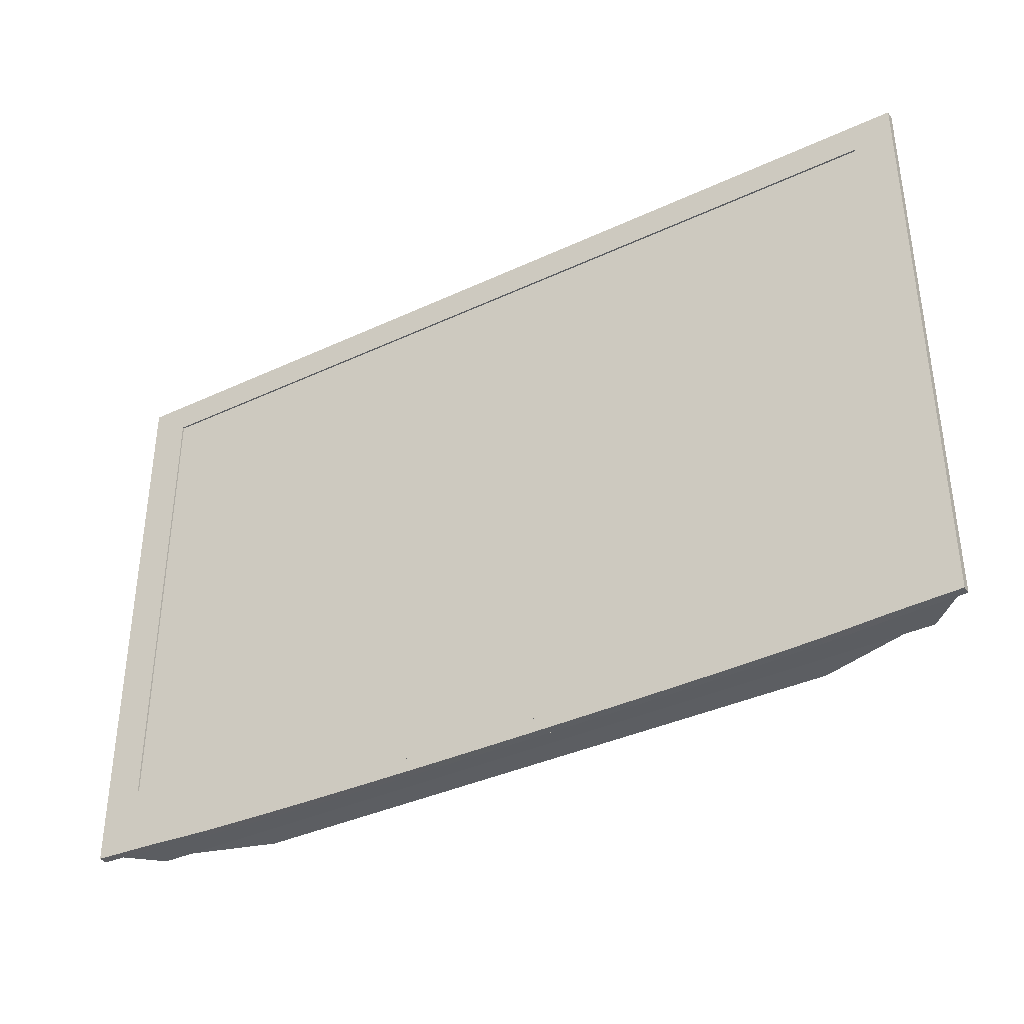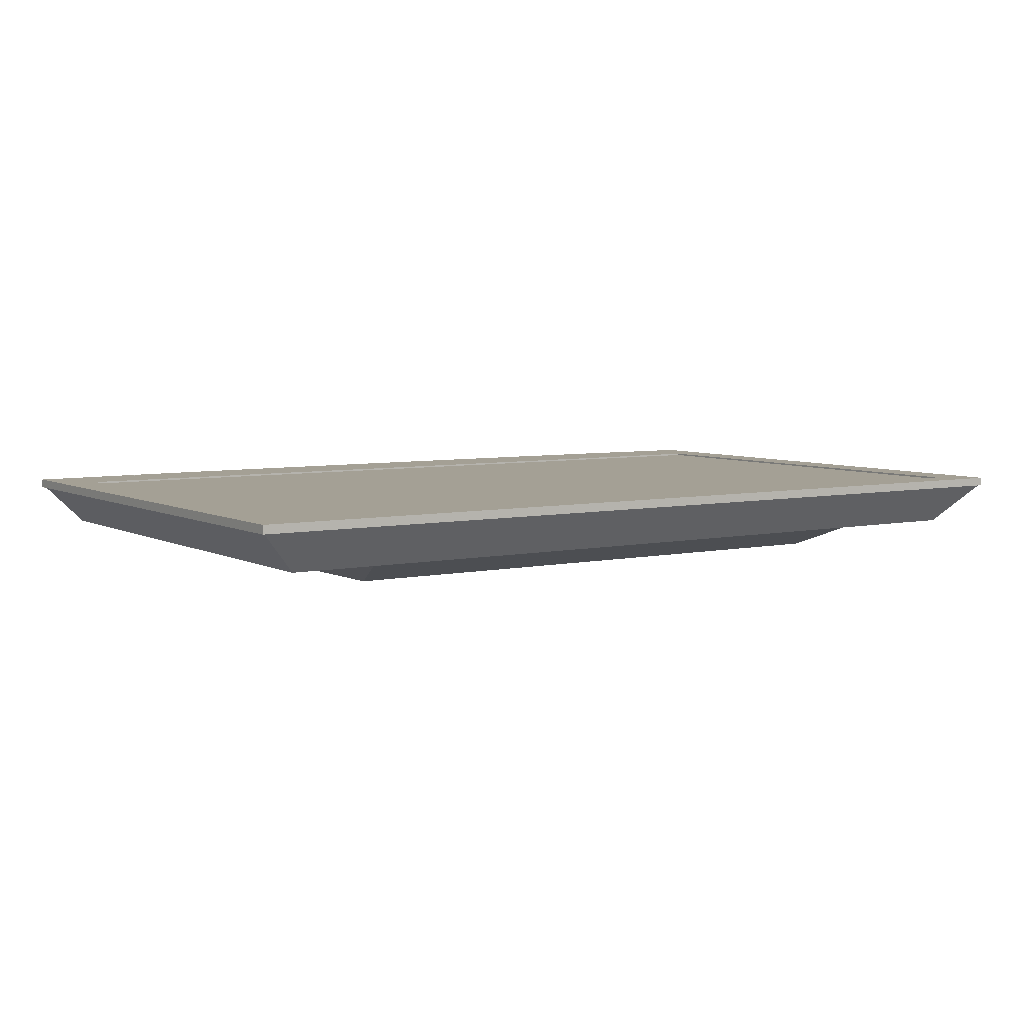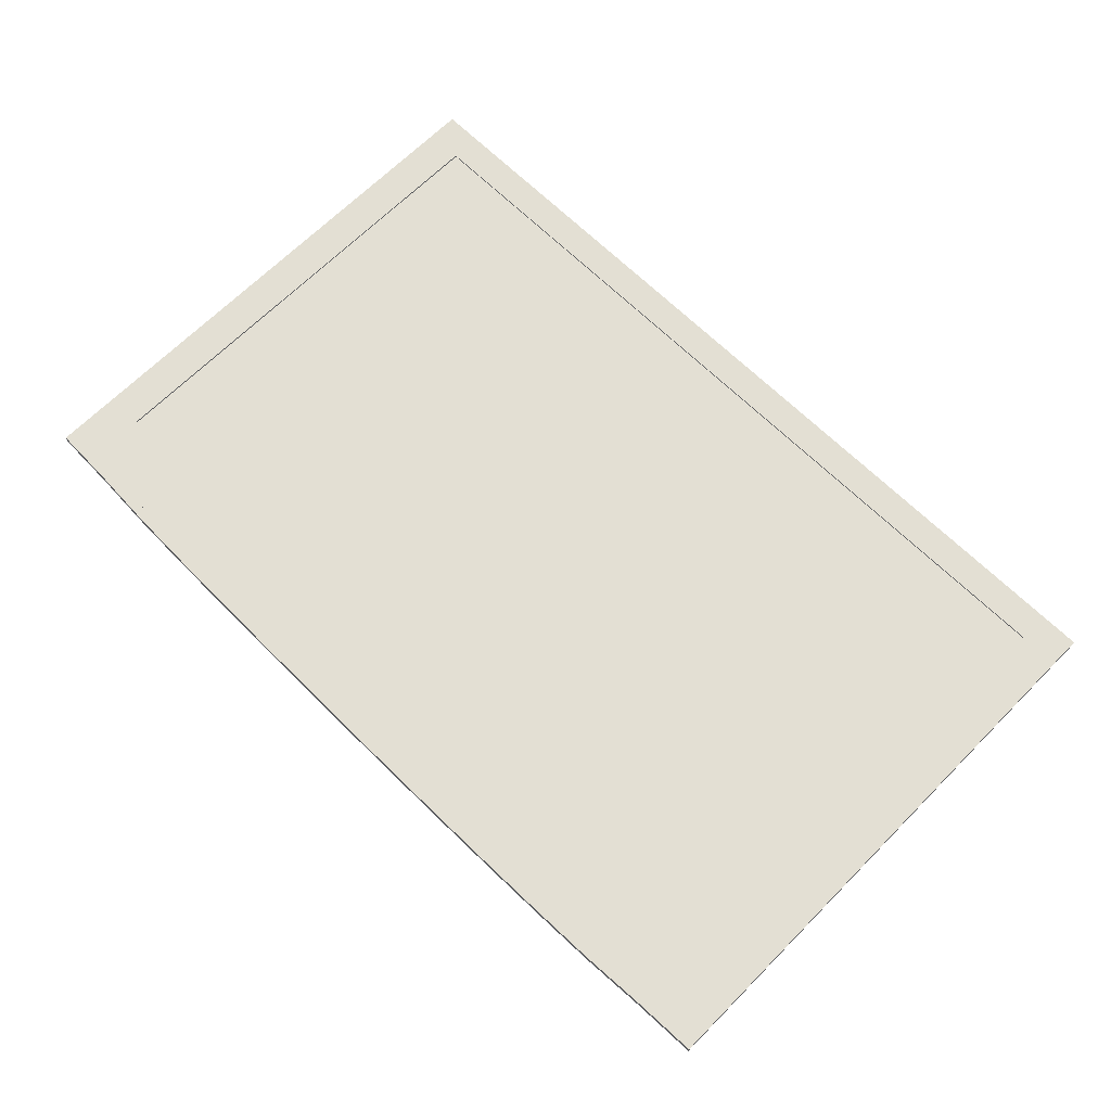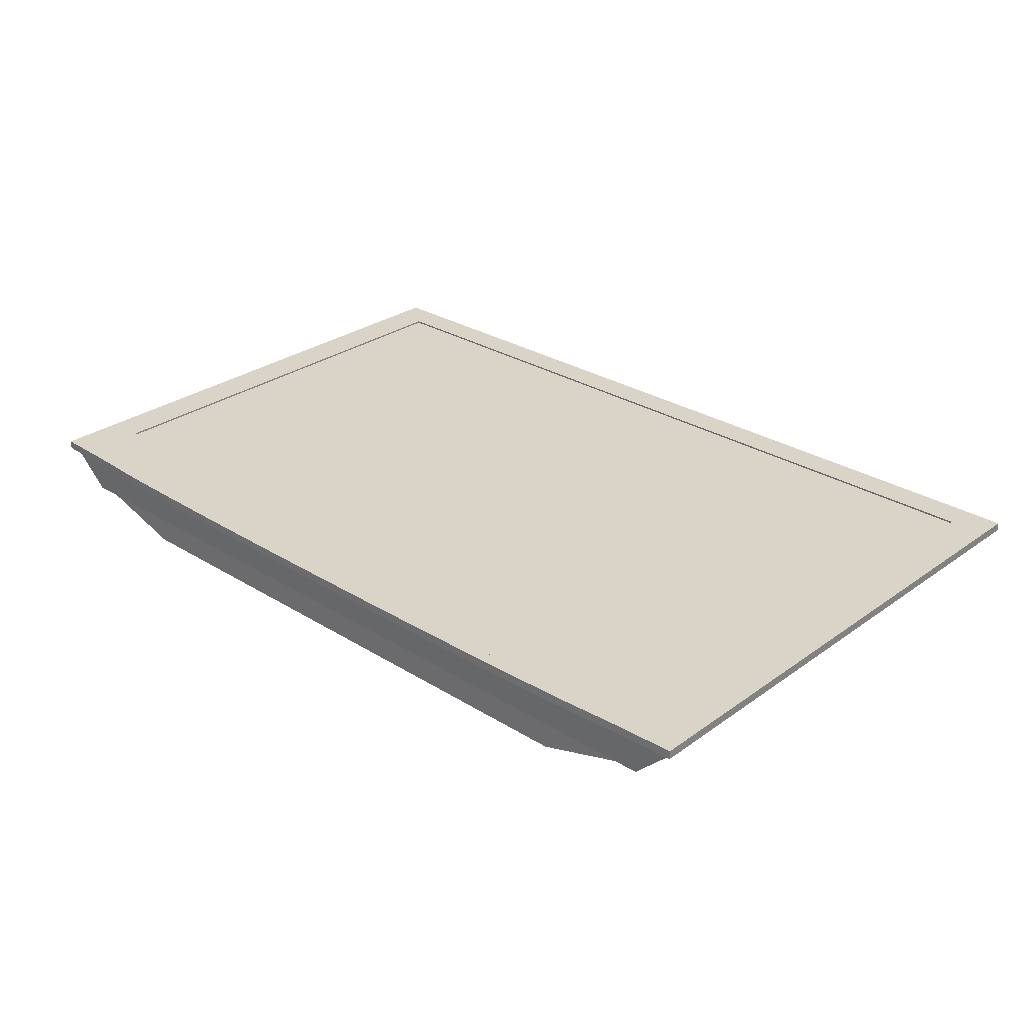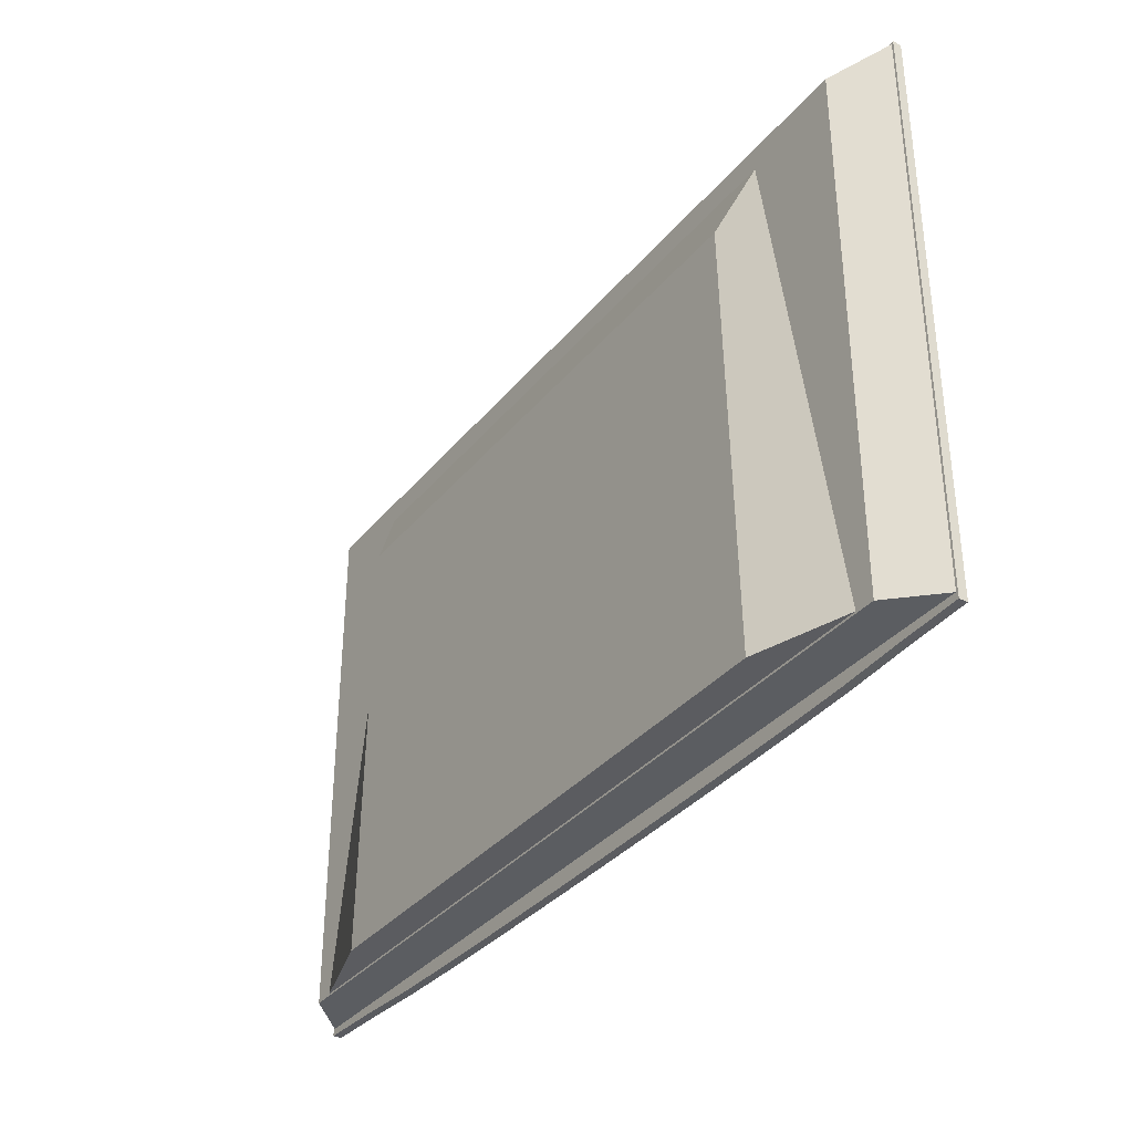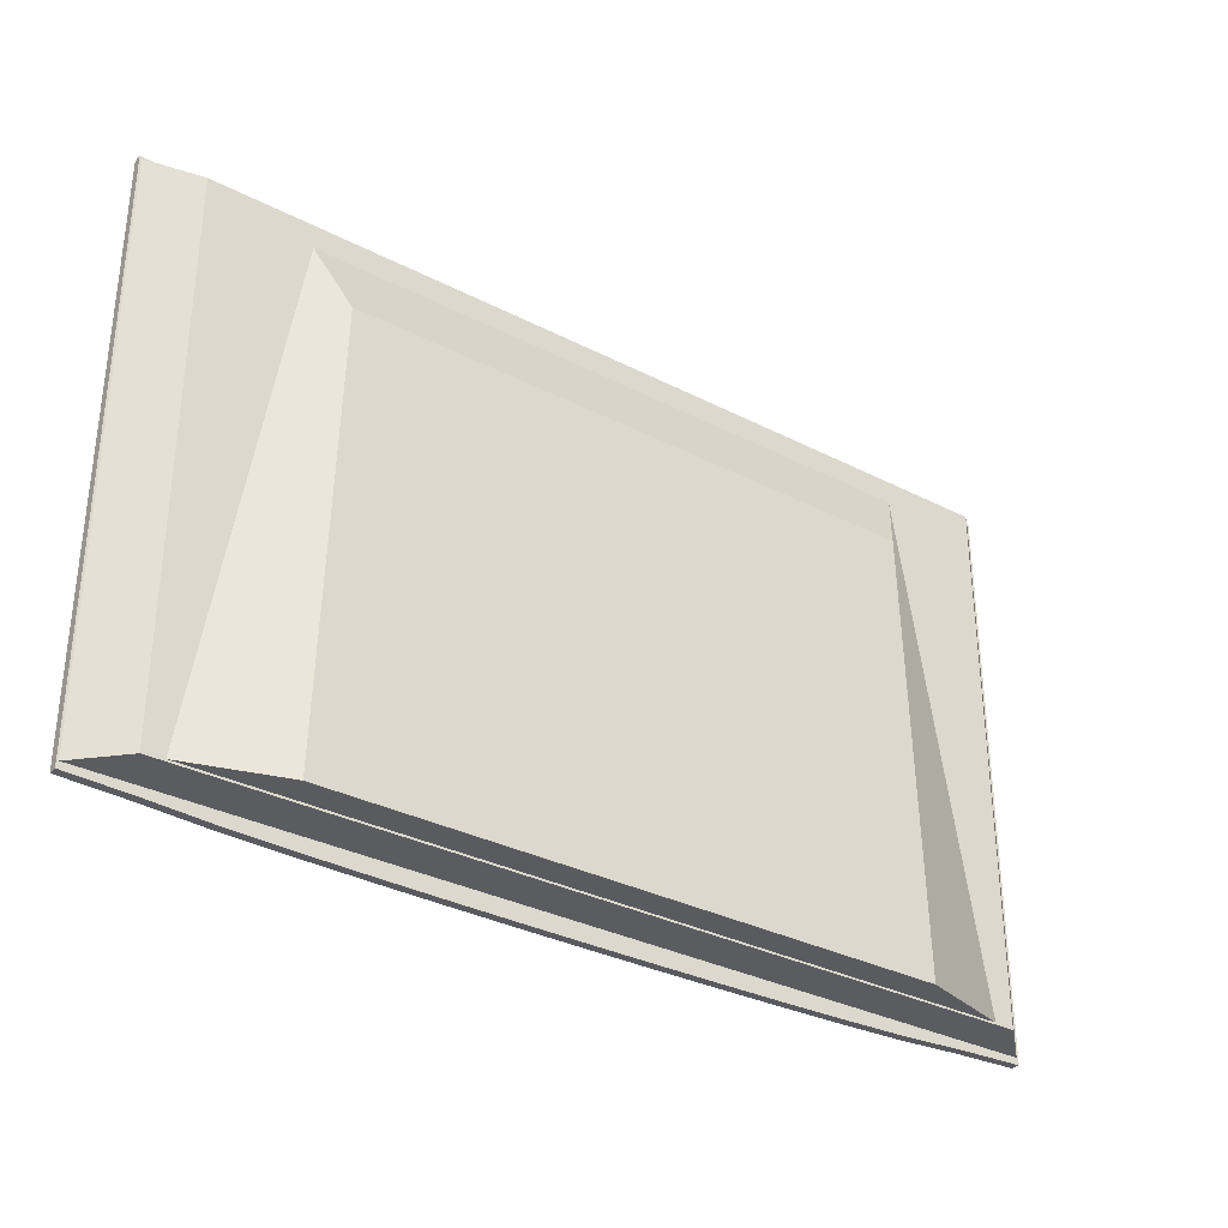
<metadata>
{"format":"obj","ext":"obj","renderer":"f3d","projection":"perspective","resolution":1024,"background":"white","views":[{"elev":-37.4,"azim":30.9,"up":"+Y"},{"elev":5.8,"azim":146.5,"up":"+Z"},{"elev":66.9,"azim":44.7,"up":"+Z"},{"elev":28.6,"azim":43.0,"up":"+Z"},{"elev":-35.1,"azim":-123.7,"up":"+Y"},{"elev":-32.8,"azim":144.5,"up":"+Y"}]}
</metadata>
<code>
o hooks_Cube.004
v 21.04 -23.92 -4.381
v 21.04 -23.92 -5.238
v 21.04 11.95 -4.381
v 21.04 11.95 -5.238
v 18.35 -23.92 -4.381
v 18.35 -23.92 -5.238
v 18.35 11.95 -4.381
v 18.35 11.95 -5.238
v 20.9 -23.92 -4.522
v 20.84 -23.92 -5.238
v 20.9 11.95 -4.522
v 20.84 11.95 -5.238
v 18.49 -23.92 -4.522
v 18.55 -23.92 -5.238
v 18.49 11.95 -4.522
v 18.55 11.95 -5.238
v 21.04 -4.79 -6.003
v 21.04 -4.79 -4.381
v 18.35 -4.79 -6.003
v 18.35 -4.79 -4.381
v 20.84 -4.79 -6.003
v 20.9 -4.79 -4.522
v 18.55 -4.79 -6.003
v 18.49 -4.79 -4.522
v 21.04 -7.438 -4.381
v 18.35 -7.438 -6.003
v 20.9 -7.438 -4.522
v 18.55 -7.438 -6.003
v 21.04 -7.438 -6.003
v 18.35 -7.438 -4.381
v 20.84 -7.438 -6.003
v 18.49 -7.438 -4.522
v 21.04 -6.776 -6.399
v 21.04 -6.114 -6.498
v 21.04 -5.452 -6.399
v 18.35 -6.776 -4.381
v 18.35 -6.114 -4.381
v 18.35 -5.452 -4.381
v 20.84 -6.776 -6.399
v 20.84 -6.114 -6.498
v 20.84 -5.452 -6.399
v 18.49 -6.776 -4.522
v 18.49 -6.114 -4.522
v 18.49 -5.452 -4.522
v 21.04 -5.452 -4.381
v 21.04 -6.114 -4.381
v 21.04 -6.776 -4.381
v 18.35 -5.452 -6.399
v 18.35 -6.114 -6.498
v 18.35 -6.776 -6.399
v 20.9 -5.452 -4.522
v 20.9 -6.114 -4.522
v 20.9 -6.776 -4.522
v 18.55 -5.452 -6.399
v 18.55 -6.114 -6.498
v 18.55 -6.776 -6.399
v -21.04 -23.92 -4.381
v -21.04 -23.92 -5.238
v -21.04 11.95 -4.381
v -21.04 11.95 -5.238
v -18.35 -23.92 -4.381
v -18.35 -23.92 -5.238
v -18.35 11.95 -4.381
v -18.35 11.95 -5.238
v -20.9 -23.92 -4.522
v -20.84 -23.92 -5.238
v -20.9 11.95 -4.522
v -20.84 11.95 -5.238
v -18.49 -23.92 -4.522
v -18.55 -23.92 -5.238
v -18.49 11.95 -4.522
v -18.55 11.95 -5.238
v -21.04 -4.79 -6.003
v -21.04 -4.79 -4.381
v -18.35 -4.79 -6.003
v -18.35 -4.79 -4.381
v -20.84 -4.79 -6.003
v -20.9 -4.79 -4.522
v -18.55 -4.79 -6.003
v -18.49 -4.79 -4.522
v -21.04 -7.438 -4.381
v -18.35 -7.438 -6.003
v -20.9 -7.438 -4.522
v -18.55 -7.438 -6.003
v -21.04 -7.438 -6.003
v -18.35 -7.438 -4.381
v -20.84 -7.438 -6.003
v -18.49 -7.438 -4.522
v -21.04 -6.776 -6.399
v -21.04 -6.114 -6.498
v -21.04 -5.452 -6.399
v -18.35 -6.776 -4.381
v -18.35 -6.114 -4.381
v -18.35 -5.452 -4.381
v -20.84 -6.776 -6.399
v -20.84 -6.114 -6.498
v -20.84 -5.452 -6.399
v -18.49 -6.776 -4.522
v -18.49 -6.114 -4.522
v -18.49 -5.452 -4.522
v -21.04 -5.452 -4.381
v -21.04 -6.114 -4.381
v -21.04 -6.776 -4.381
v -18.35 -5.452 -6.399
v -18.35 -6.114 -6.498
v -18.35 -6.776 -6.399
v -20.9 -5.452 -4.522
v -20.9 -6.114 -4.522
v -20.9 -6.776 -4.522
v -18.55 -5.452 -6.399
v -18.55 -6.114 -6.498
v -18.55 -6.776 -6.399
f 17 4 3 18
f 26 6 5 30
f 18 3 7 20
f 22 11 12 21
f 32 13 14 28
f 24 15 11 22
f 2 1 9 10
f 29 2 10 31
f 3 4 12 11
f 8 7 15 16
f 7 3 11 15
f 19 8 16 23
f 5 6 14 13
f 1 5 13 9
f 48 19 23 54
f 4 17 21 12
f 44 24 22 51
f 15 24 23 16
f 51 22 21 41
f 45 18 20 38
f 8 19 20 7
f 35 17 18 45
f 2 29 25 1
f 1 25 30 5
f 9 27 31 10
f 13 32 27 9
f 6 26 28 14
f 33 29 31 39
f 42 32 28 56
f 50 26 30 36
f 19 48 38 20
f 48 49 37 38
f 49 50 36 37
f 24 44 54 23
f 44 43 55 54
f 43 42 56 55
f 17 35 41 21
f 35 34 40 41
f 34 33 39 40
f 29 33 47 25
f 33 34 46 47
f 34 35 45 46
f 25 47 36 30
f 47 46 37 36
f 46 45 38 37
f 27 53 39 31
f 53 52 40 39
f 52 51 41 40
f 32 42 53 27
f 42 43 52 53
f 43 44 51 52
f 26 50 56 28
f 50 49 55 56
f 49 48 54 55
f 73 74 59 60
f 82 86 61 62
f 74 76 63 59
f 78 77 68 67
f 88 84 70 69
f 80 78 67 71
f 58 66 65 57
f 85 87 66 58
f 59 67 68 60
f 64 72 71 63
f 63 71 67 59
f 75 79 72 64
f 61 69 70 62
f 57 65 69 61
f 104 110 79 75
f 60 68 77 73
f 100 107 78 80
f 71 72 79 80
f 107 97 77 78
f 101 94 76 74
f 64 63 76 75
f 91 101 74 73
f 58 57 81 85
f 57 61 86 81
f 65 66 87 83
f 69 65 83 88
f 62 70 84 82
f 89 95 87 85
f 98 112 84 88
f 106 92 86 82
f 75 76 94 104
f 104 94 93 105
f 105 93 92 106
f 80 79 110 100
f 100 110 111 99
f 99 111 112 98
f 73 77 97 91
f 91 97 96 90
f 90 96 95 89
f 85 81 103 89
f 89 103 102 90
f 90 102 101 91
f 81 86 92 103
f 103 92 93 102
f 102 93 94 101
f 83 87 95 109
f 109 95 96 108
f 108 96 97 107
f 88 83 109 98
f 98 109 108 99
f 99 108 107 100
f 82 84 112 106
f 106 112 111 105
f 105 111 110 104
o tv-screen_Cube.003
v -47.02 -24.37 4.183
v -47.02 29.33 4.183
v 47.02 -24.37 4.183
v 47.02 29.33 4.183
f 115 116 114 113
o tv_Cube.001
v -51.4 -31.83 3.417
v -51.4 -31.83 4.388
v -51.4 -31.32 3.417
v -51.4 -31.32 4.388
v 51.4 -31.83 3.417
v 51.4 -31.83 4.388
v 51.4 -31.32 3.417
v 51.4 -31.32 4.388
v -44.06 -31.32 4.388
v -36.71 -31.32 4.388
v -29.37 -31.32 4.388
v -22.03 -31.32 4.388
v -14.69 -31.32 4.388
v -7.343 -31.32 4.388
v -0 -31.32 4.388
v 7.343 -31.32 4.388
v 14.69 -31.32 4.388
v 22.03 -31.32 4.388
v 29.37 -31.32 4.388
v 36.71 -31.32 4.388
v 44.06 -31.32 4.388
v 44.06 -31.32 3.417
v 36.71 -31.32 3.417
v 29.37 -31.32 3.417
v 22.03 -31.32 3.417
v 14.69 -31.32 3.417
v 7.343 -31.32 3.417
v 0 -31.32 3.417
v -7.343 -31.32 3.417
v -14.69 -31.32 3.417
v -22.03 -31.32 3.417
v -29.37 -31.32 3.417
v -36.71 -31.32 3.417
v -44.06 -31.32 3.417
v 44.06 -32.08 4.388
v 36.71 -32.47 4.388
v 29.37 -32.67 4.388
v 22.03 -32.79 4.388
v 14.69 -32.87 4.388
v 7.343 -32.91 4.388
v 0 -32.93 4.388
v -7.343 -32.91 4.388
v -14.69 -32.87 4.388
v -22.03 -32.79 4.388
v -29.37 -32.67 4.388
v -36.71 -32.47 4.388
v -44.06 -32.08 4.388
v -44.06 -32.08 3.417
v -36.71 -32.47 3.417
v -29.37 -32.67 3.417
v -22.03 -32.79 3.417
v -14.69 -32.87 3.417
v -7.343 -32.91 3.417
v -0 -32.93 3.417
v 7.343 -32.91 3.417
v 14.69 -32.87 3.417
v 22.03 -32.79 3.417
v 29.37 -32.67 3.417
v 36.71 -32.47 3.417
v 44.06 -32.08 3.417
v -51.4 -31.32 3.417
v -51.4 -31.32 4.388
v -51.4 32.93 3.417
v -51.4 32.93 4.388
v 51.4 -31.32 3.417
v 51.4 -31.32 4.388
v 51.4 32.93 3.417
v 51.4 32.93 4.388
v -51.17 -31.1 3.417
v -51.17 32.7 3.417
v 51.17 -31.1 3.417
v 51.17 32.7 3.417
v -46.44 -30.97 -1.168
v -46.44 29.4 -1.168
v 46.44 -30.97 -1.168
v 46.44 29.4 -1.168
v -44.2 -30.74 -1.168
v -35.15 26.71 -1.168
v 44.2 -30.74 -1.168
v 35.15 26.71 -1.168
v -33.67 -30.74 -4.381
v -32.34 18.77 -4.381
v 33.67 -30.74 -4.381
v 32.34 18.77 -4.381
v -47.02 -24.37 4.388
v -47.02 29.33 4.388
v 47.02 -24.37 4.388
v 47.02 29.33 4.388
v -47.02 -24.37 4.183
v -47.02 29.33 4.183
v 47.02 -24.37 4.183
v 47.02 29.33 4.183
f 178 180 179 177
f 180 184 183 179
f 184 182 181 183
f 182 178 177 181
f 181 177 185 187
f 182 184 204 203
f 187 185 189 191
f 177 179 186 185
f 183 181 187 188
f 179 183 188 186
f 191 189 193 195
f 185 186 190 189
f 186 188 192 190
f 188 187 191 192
f 195 193 197 199
f 189 190 194 193
f 190 192 196 194
f 192 191 195 196
f 197 198 200 199
f 193 194 198 197
f 194 196 200 198
f 196 195 199 200
f 201 203 207 205
f 184 180 202 204
f 180 178 201 202
f 178 182 203 201
f 202 201 205 206
f 204 202 206 208
f 203 204 208 207
f 118 120 119 117
f 137 124 123 138
f 124 122 121 123
f 163 118 117 164
f 176 138 123 121
f 163 125 120 118
f 122 124 137 151
f 151 137 136 152
f 152 136 135 153
f 153 135 134 154
f 154 134 133 155
f 155 133 132 156
f 156 132 131 157
f 157 131 130 158
f 158 130 129 159
f 159 129 128 160
f 160 128 127 161
f 161 127 126 162
f 162 126 125 163
f 117 119 150 164
f 164 150 149 165
f 165 149 148 166
f 166 148 147 167
f 167 147 146 168
f 168 146 145 169
f 169 145 144 170
f 170 144 143 171
f 171 143 142 172
f 172 142 141 173
f 173 141 140 174
f 174 140 139 175
f 175 139 138 176
f 122 151 176 121
f 151 152 175 176
f 152 153 174 175
f 153 154 173 174
f 154 155 172 173
f 155 156 171 172
f 156 157 170 171
f 157 158 169 170
f 158 159 168 169
f 159 160 167 168
f 160 161 166 167
f 161 162 165 166
f 162 163 164 165
f 120 125 150 119
f 125 126 149 150
f 126 127 148 149
f 127 128 147 148
f 128 129 146 147
f 129 130 145 146
f 130 131 144 145
f 131 132 143 144
f 132 133 142 143
f 133 134 141 142
f 134 135 140 141
f 135 136 139 140
f 136 137 138 139

</code>
